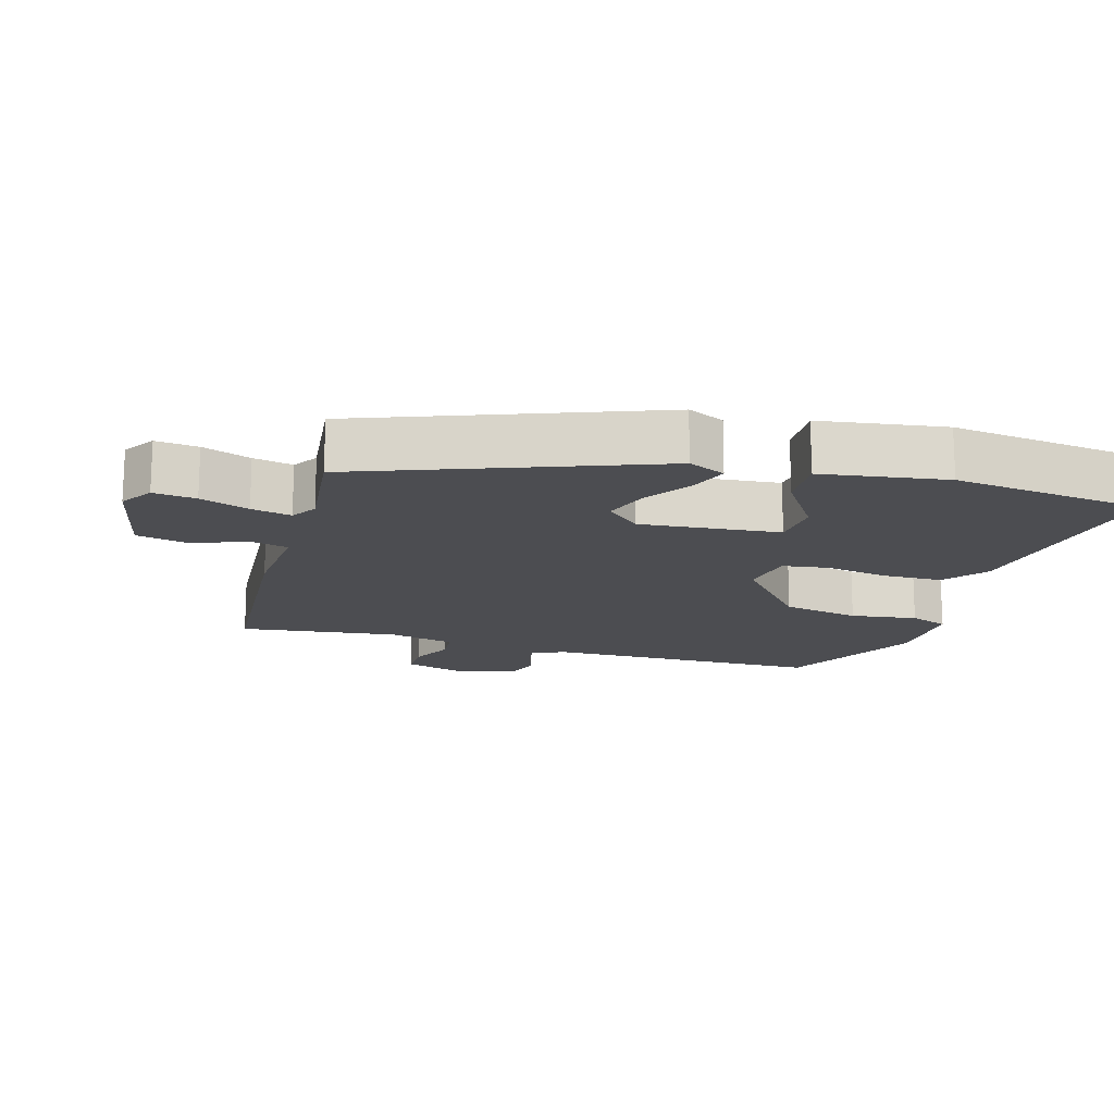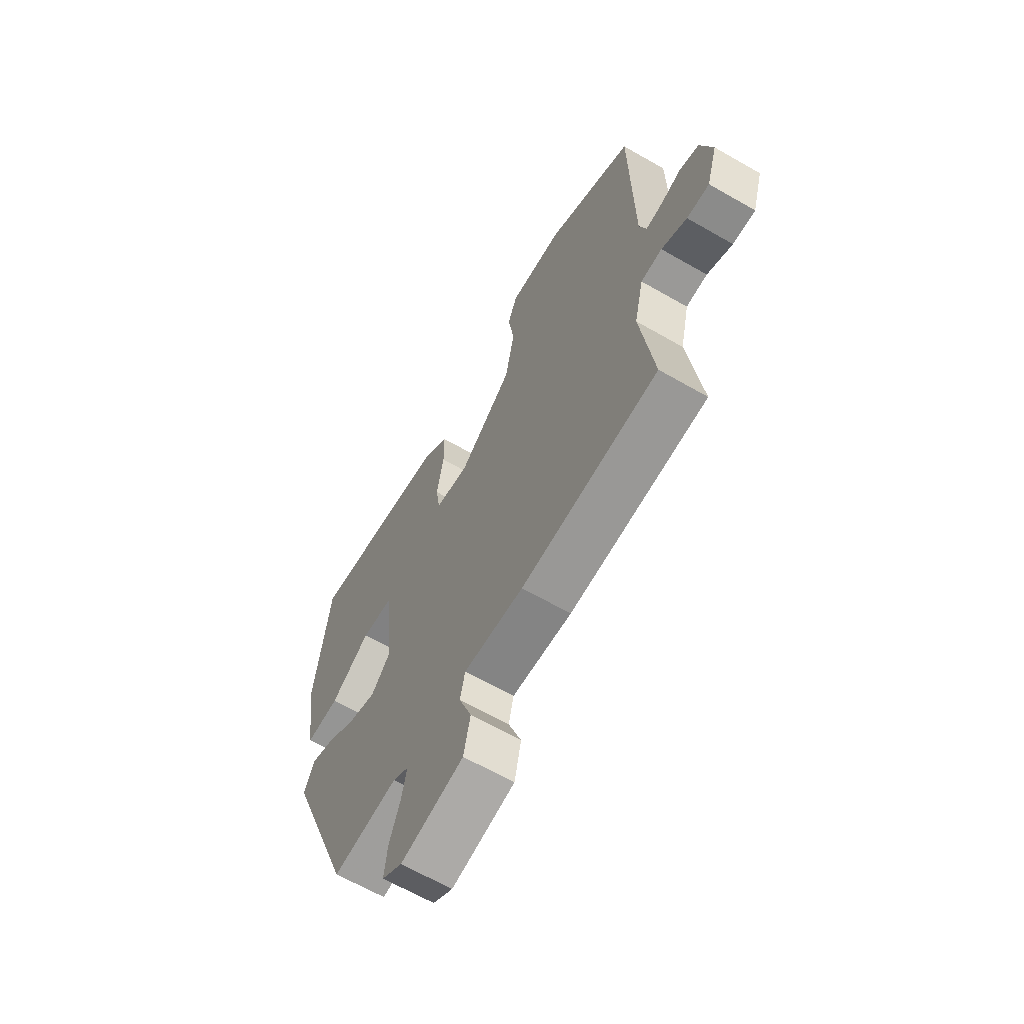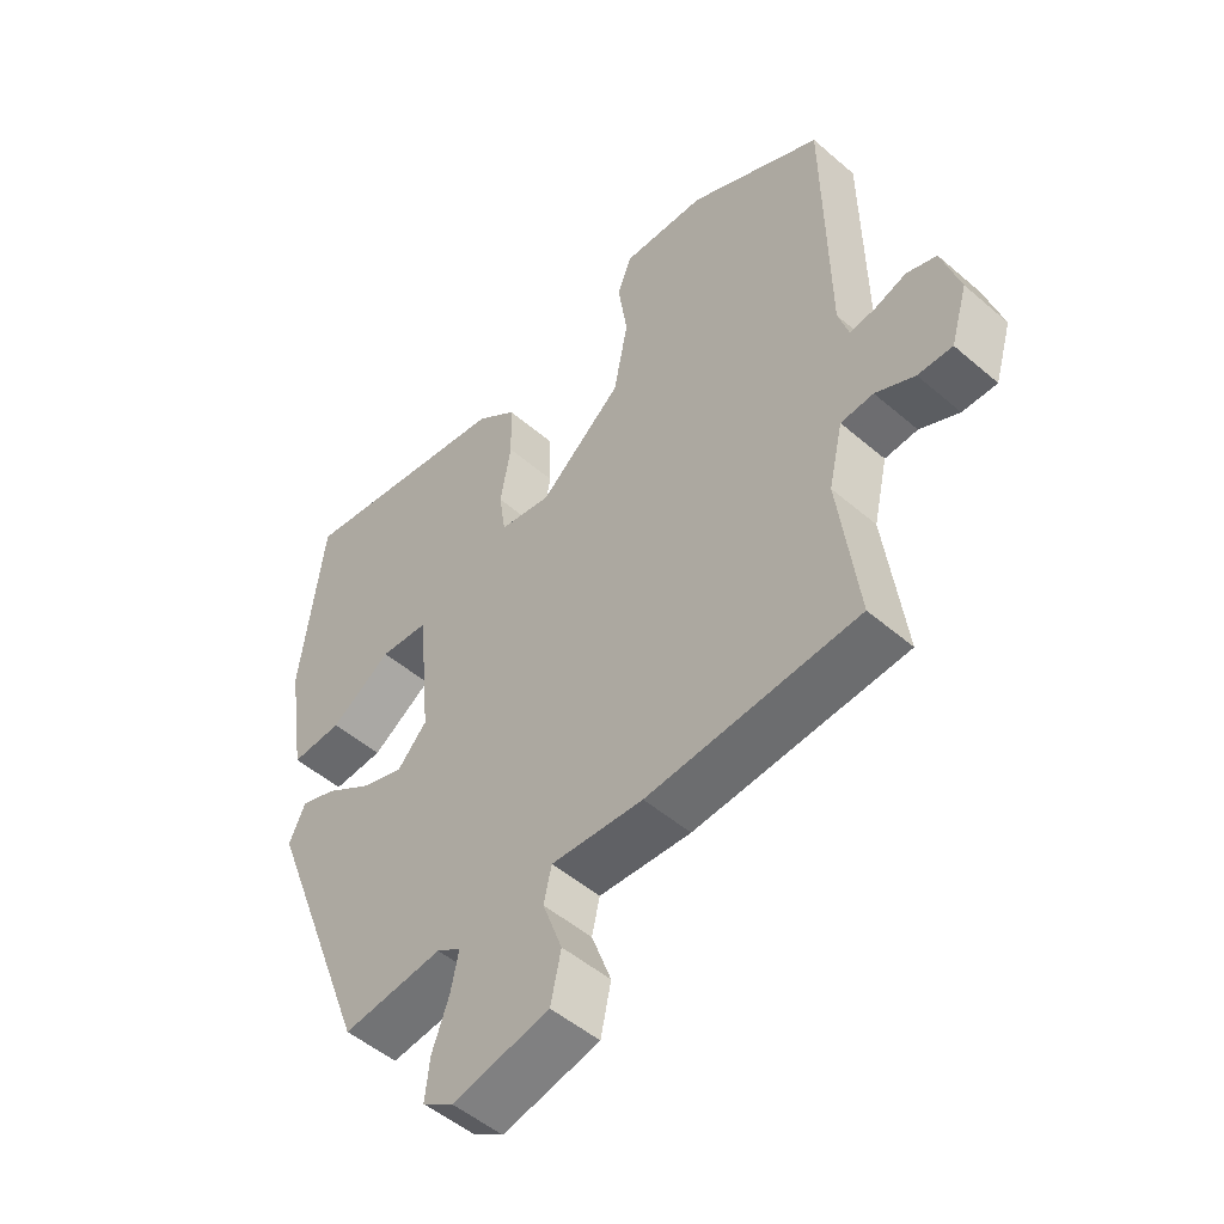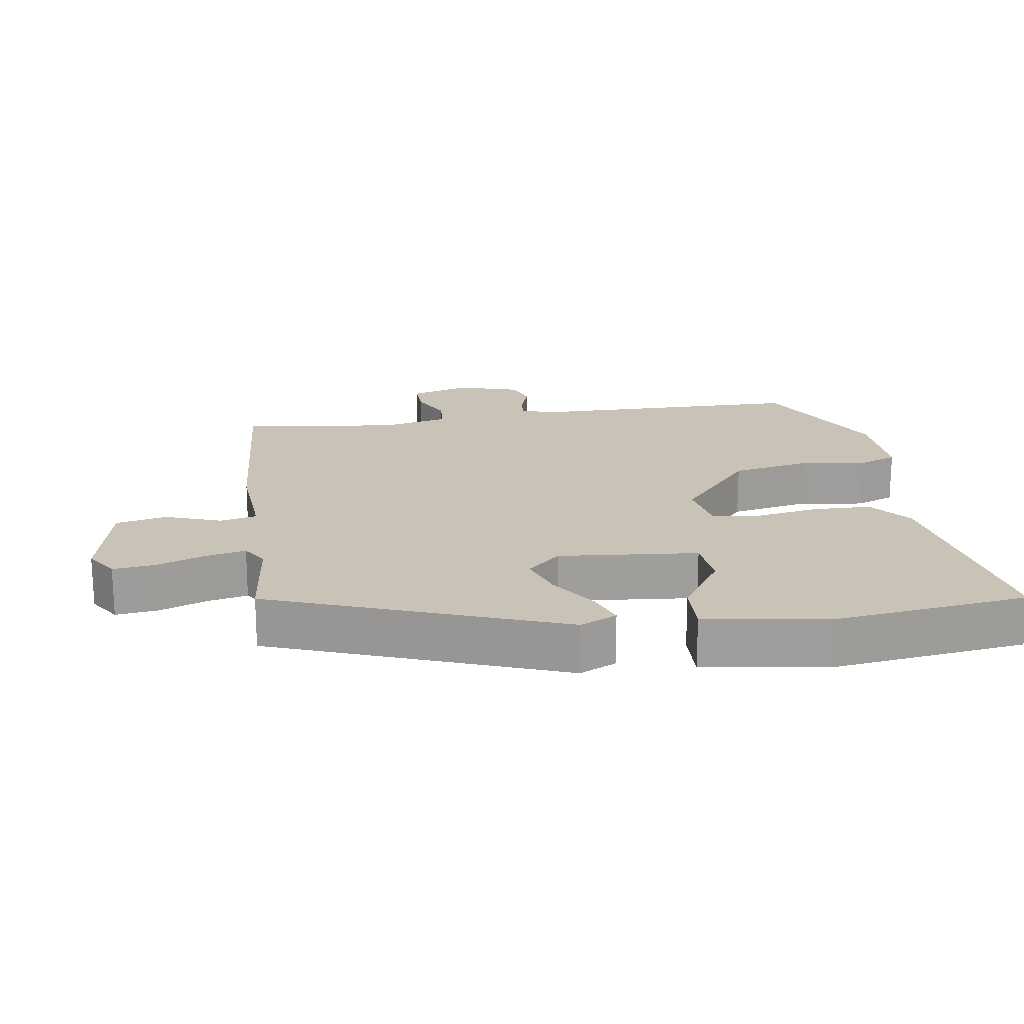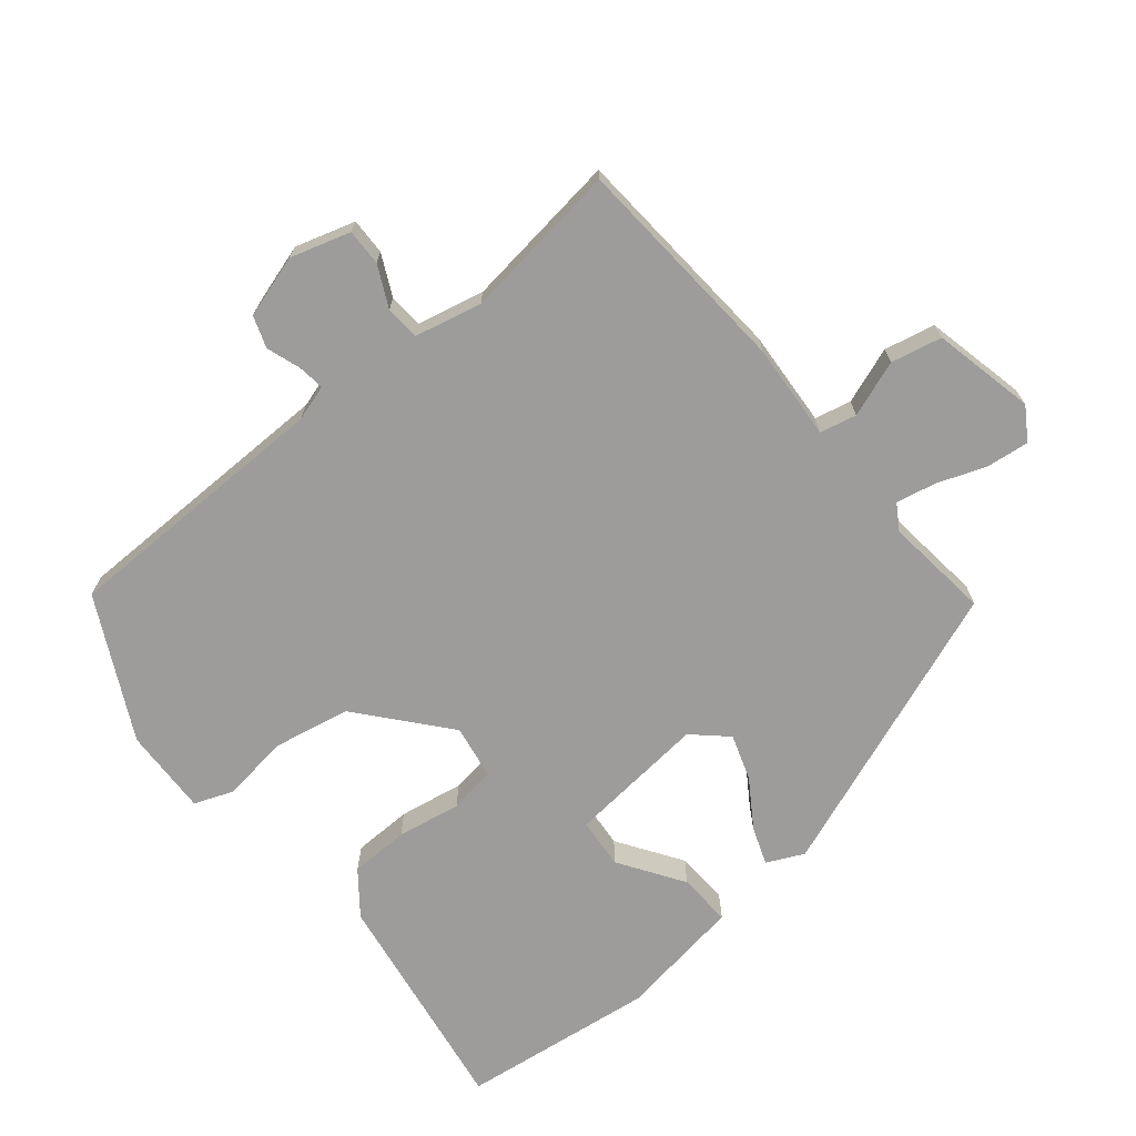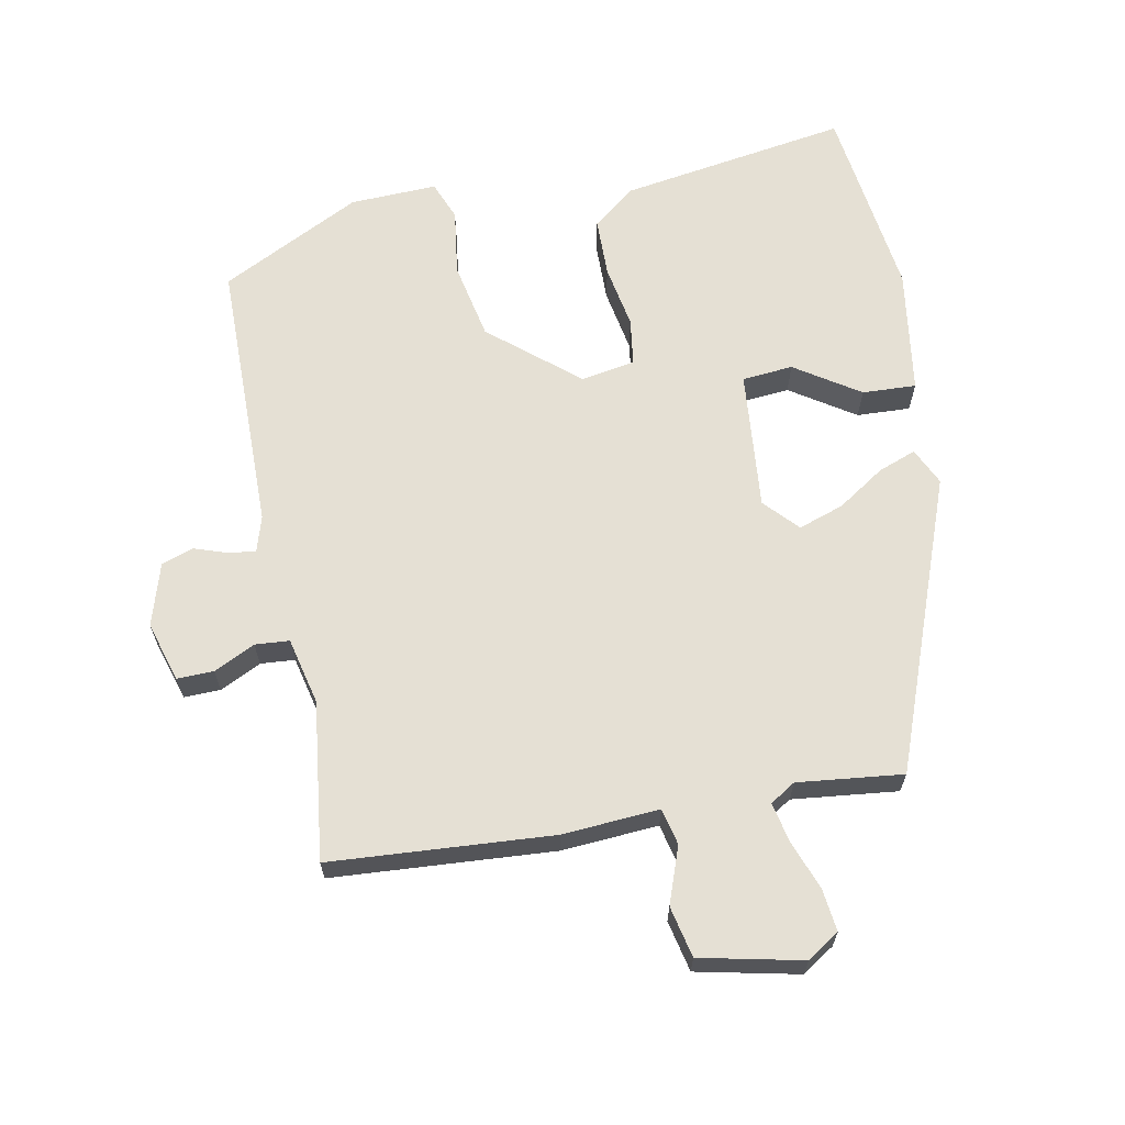
<metadata>
{"format":"obj","ext":"obj","renderer":"f3d","projection":"perspective","resolution":1024,"background":"white","views":[{"elev":-16.2,"azim":-106.5,"up":"+Y"},{"elev":-64.7,"azim":59.9,"up":"+Z"},{"elev":-50.5,"azim":46.8,"up":"+Z"},{"elev":19.5,"azim":-98.9,"up":"+Y"},{"elev":-70.2,"azim":129.3,"up":"+Y"},{"elev":65.2,"azim":168.8,"up":"+Y"}]}
</metadata>
<code>
v -0.465 0.07 0.532
v -0.132 0.07 0.481
v -0.07 0.07 0.433
v -0.068 0.07 0.347
v -0.084 0.07 0.254
v -0.074 0.07 0.186
v 0.005 0.07 0.173
v 0.131 0.07 0.28
v 0.153 0.07 0.393
v 0.139 0.07 0.49
v 0.161 0.07 0.547
v 0.288 0.07 0.543
v 0.493 0.07 0.44
v 0.499 0.07 0.041
v 0.515 0.07 -0.011
v 0.554 0.07 -0.006
v 0.603 0.07 0.011
v 0.649 0.07 -0.005
v 0.677 0.07 -0.096
v 0.651 0.07 -0.183
v 0.598 0.07 -0.182
v 0.538 0.07 -0.153
v 0.488 0.07 -0.157
v 0.466 0.07 -0.254
v 0.496 0.07 -0.484
v 0.173 0.07 -0.508
v 0.032 0.07 -0.499
v 0.02 0.07 -0.552
v 0.05 0.07 -0.634
v 0.034 0.07 -0.708
v -0.114 0.07 -0.741
v -0.161 0.07 -0.711
v -0.154 0.07 -0.649
v -0.128 0.07 -0.578
v -0.116 0.07 -0.52
v -0.153 0.07 -0.497
v -0.306 0.07 -0.515
v -0.467 0.07 -0.092
v -0.442 0.07 -0.038
v -0.387 0.07 -0.058
v -0.318 0.07 -0.103
v -0.252 0.07 -0.125
v -0.207 0.07 -0.076
v -0.227 0.07 0.127
v -0.301 0.07 0.133
v -0.394 0.07 0.071
v -0.472 0.07 0.067
v -0.5 0.07 0.249
v -0.465 0 0.532
v -0.132 0 0.481
v -0.07 0 0.433
v -0.068 0 0.347
v -0.084 0 0.254
v -0.074 0 0.186
v 0.005 0 0.173
v 0.131 0 0.28
v 0.153 0 0.393
v 0.139 0 0.49
v 0.161 0 0.547
v 0.288 0 0.543
v 0.493 0 0.44
v 0.499 0 0.041
v 0.515 0 -0.011
v 0.554 0 -0.006
v 0.603 0 0.011
v 0.649 0 -0.005
v 0.677 0 -0.096
v 0.651 0 -0.183
v 0.598 0 -0.182
v 0.538 0 -0.153
v 0.488 0 -0.157
v 0.466 0 -0.254
v 0.496 0 -0.484
v 0.173 0 -0.508
v 0.032 0 -0.499
v 0.02 0 -0.552
v 0.05 0 -0.634
v 0.034 0 -0.708
v -0.114 0 -0.741
v -0.161 0 -0.711
v -0.154 0 -0.649
v -0.128 0 -0.578
v -0.116 0 -0.52
v -0.153 0 -0.497
v -0.306 0 -0.515
v -0.467 0 -0.092
v -0.442 0 -0.038
v -0.387 0 -0.058
v -0.318 0 -0.103
v -0.252 0 -0.125
v -0.207 0 -0.076
v -0.227 0 0.127
v -0.301 0 0.133
v -0.394 0 0.071
v -0.472 0 0.067
v -0.5 0 0.249
f 2 3 4
f 1 2 4
f 48 1 4
f 47 48 4
f 46 47 4
f 45 46 4
f 44 45 4 5
f 43 44 5 6
f 39 40 41
f 38 39 41
f 37 38 41
f 36 37 41
f 35 36 41 42
f 32 33 34
f 31 32 34
f 30 31 34
f 29 30 34
f 28 29 34
f 27 28 34 35
f 24 25 26 27
f 35 42 43
f 27 35 43
f 24 27 43
f 23 24 43
f 20 21 22
f 19 20 22
f 18 19 22
f 17 18 22
f 16 17 22
f 15 16 22 23
f 12 13 14
f 11 12 14
f 10 11 14
f 9 10 14
f 14 15 23
f 9 14 23
f 8 9 23
f 23 43 6 7
f 7 8 23
f 52 51 50
f 52 50 49
f 52 49 96
f 52 96 95
f 52 95 94
f 52 94 93
f 53 52 93 92
f 54 53 92 91
f 89 88 87
f 89 87 86
f 89 86 85
f 89 85 84
f 90 89 84 83
f 82 81 80
f 82 80 79
f 82 79 78
f 82 78 77
f 82 77 76
f 83 82 76 75
f 75 74 73 72
f 91 90 83
f 91 83 75
f 91 75 72
f 91 72 71
f 70 69 68
f 70 68 67
f 70 67 66
f 70 66 65
f 70 65 64
f 71 70 64 63
f 62 61 60
f 62 60 59
f 62 59 58
f 62 58 57
f 71 63 62
f 71 62 57
f 71 57 56
f 55 54 91 71
f 71 56 55
f 1 49 50 2
f 2 50 51 3
f 3 51 52 4
f 4 52 53 5
f 5 53 54 6
f 6 54 55 7
f 7 55 56 8
f 8 56 57 9
f 9 57 58 10
f 10 58 59 11
f 11 59 60 12
f 12 60 61 13
f 13 61 62 14
f 14 62 63 15
f 15 63 64 16
f 16 64 65 17
f 17 65 66 18
f 18 66 67 19
f 19 67 68 20
f 20 68 69 21
f 21 69 70 22
f 22 70 71 23
f 23 71 72 24
f 24 72 73 25
f 25 73 74 26
f 26 74 75 27
f 27 75 76 28
f 28 76 77 29
f 29 77 78 30
f 30 78 79 31
f 31 79 80 32
f 32 80 81 33
f 33 81 82 34
f 34 82 83 35
f 35 83 84 36
f 36 84 85 37
f 37 85 86 38
f 38 86 87 39
f 39 87 88 40
f 40 88 89 41
f 41 89 90 42
f 42 90 91 43
f 43 91 92 44
f 44 92 93 45
f 45 93 94 46
f 46 94 95 47
f 47 95 96 48
f 48 96 49 1

</code>
